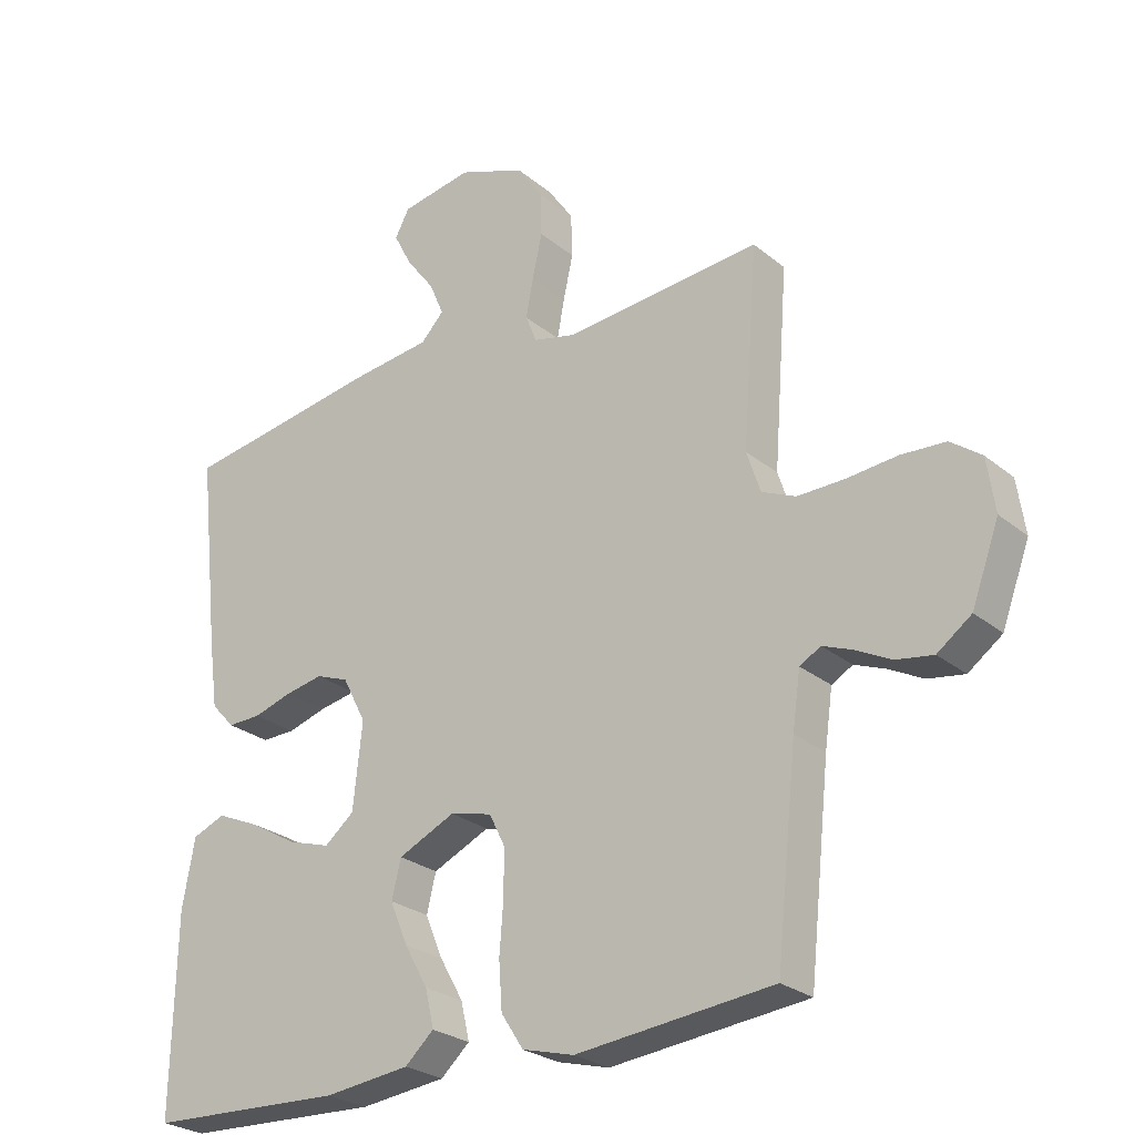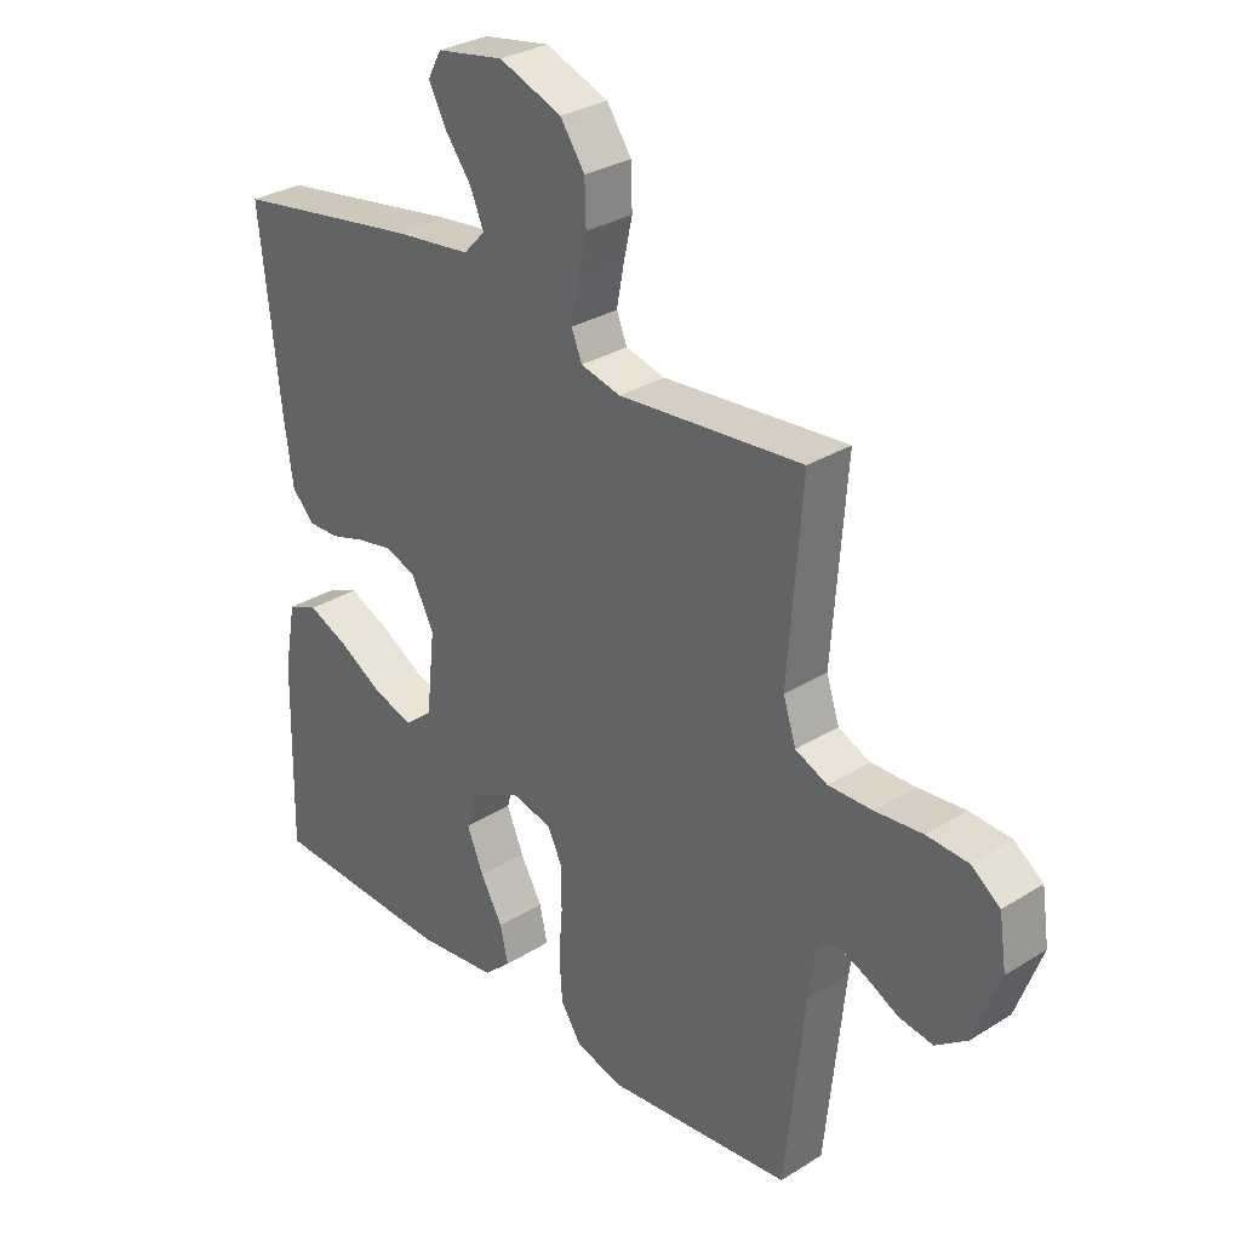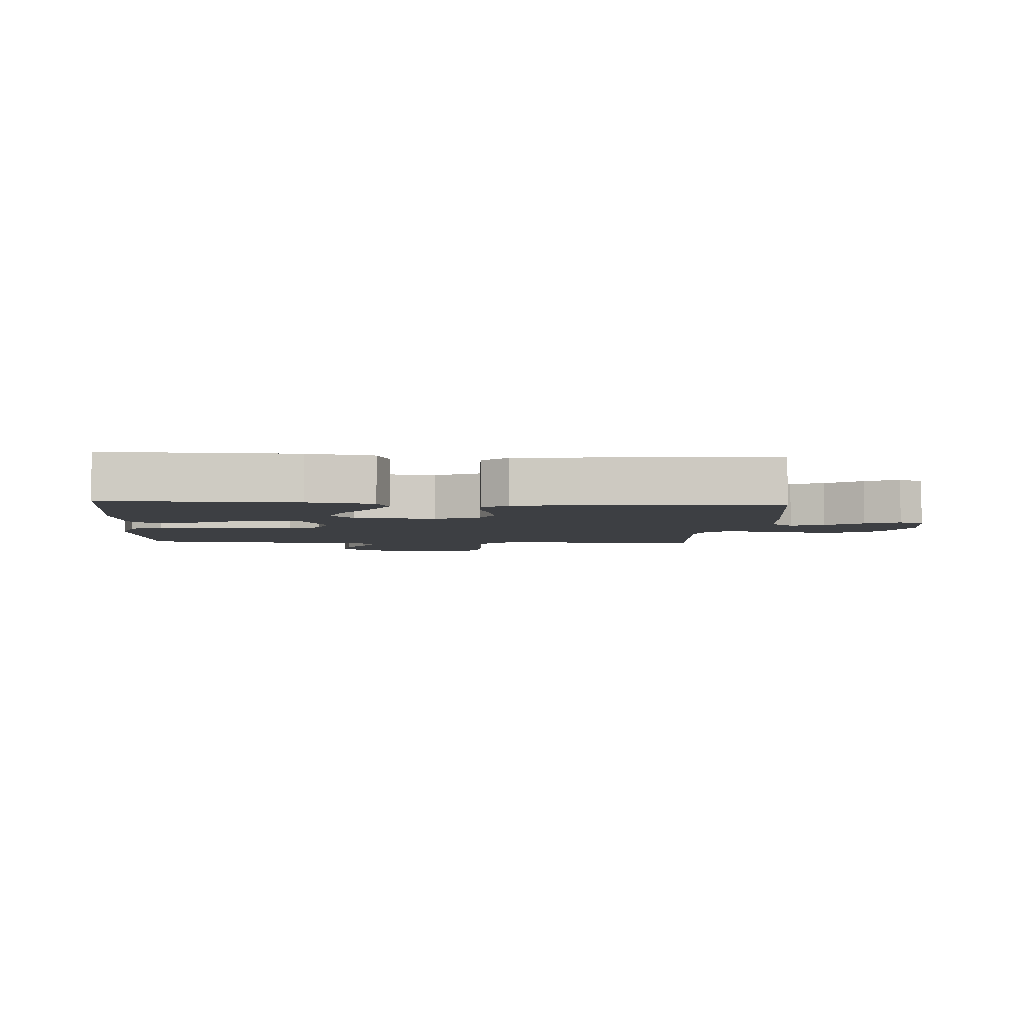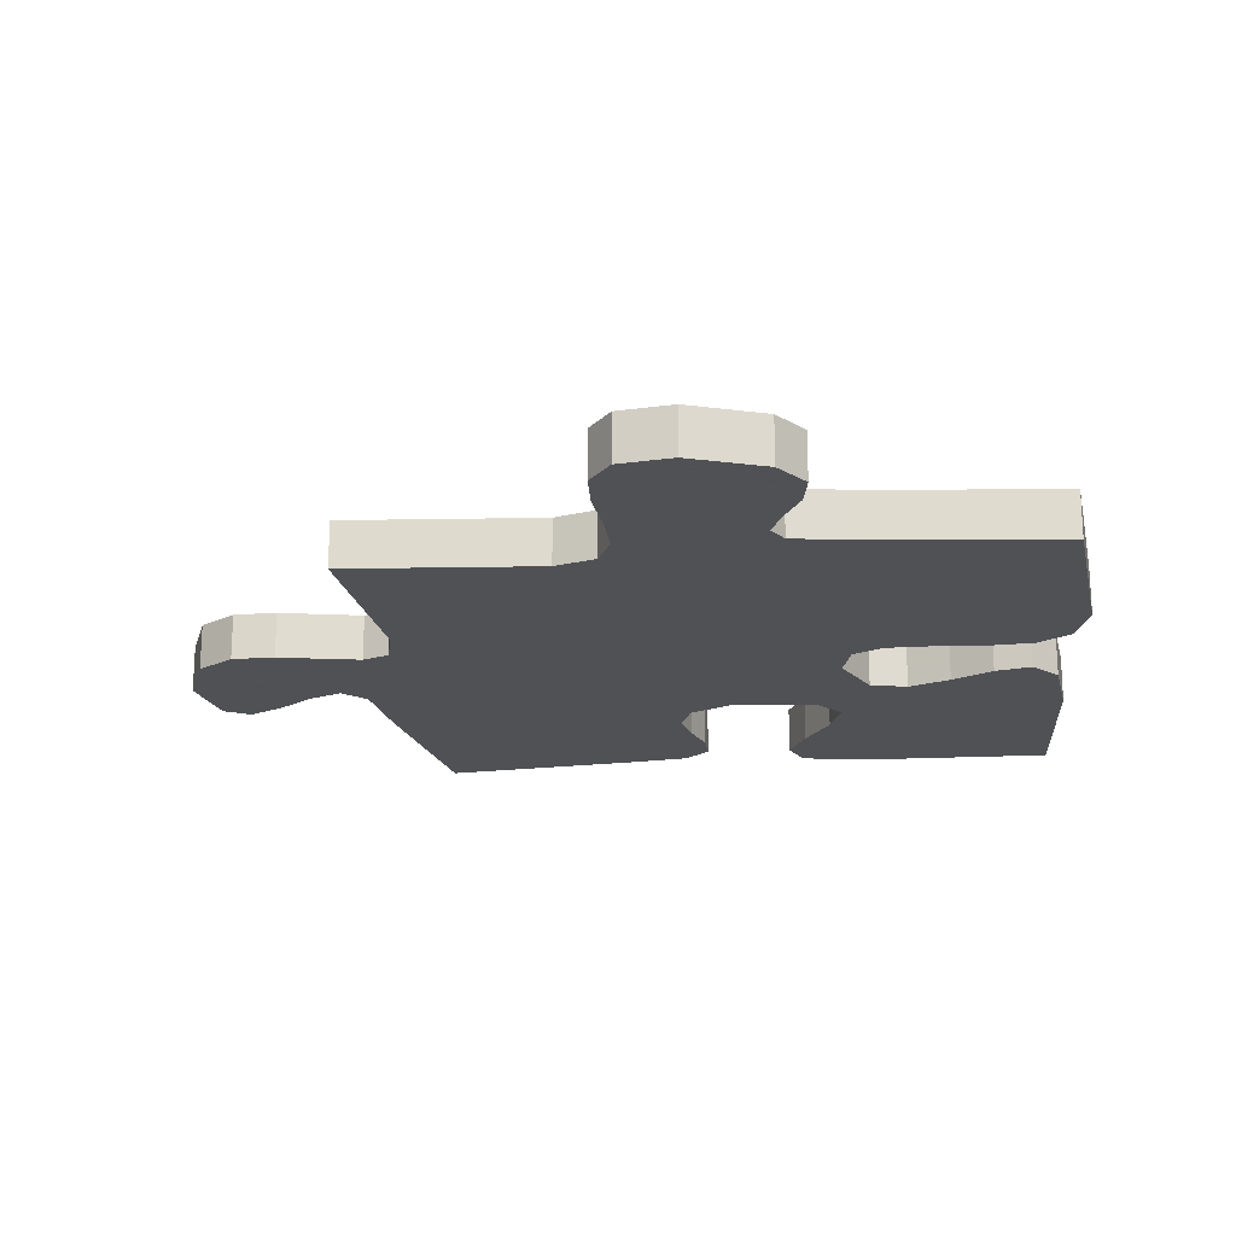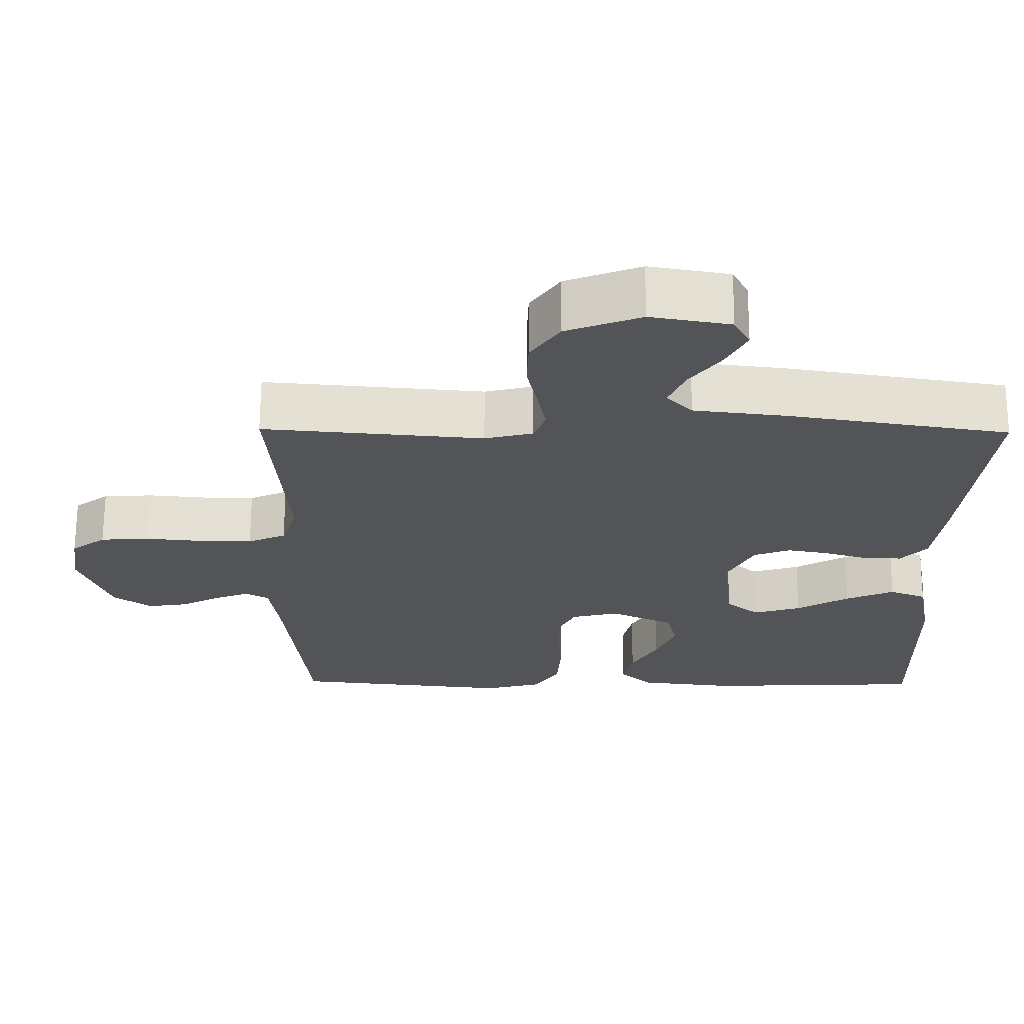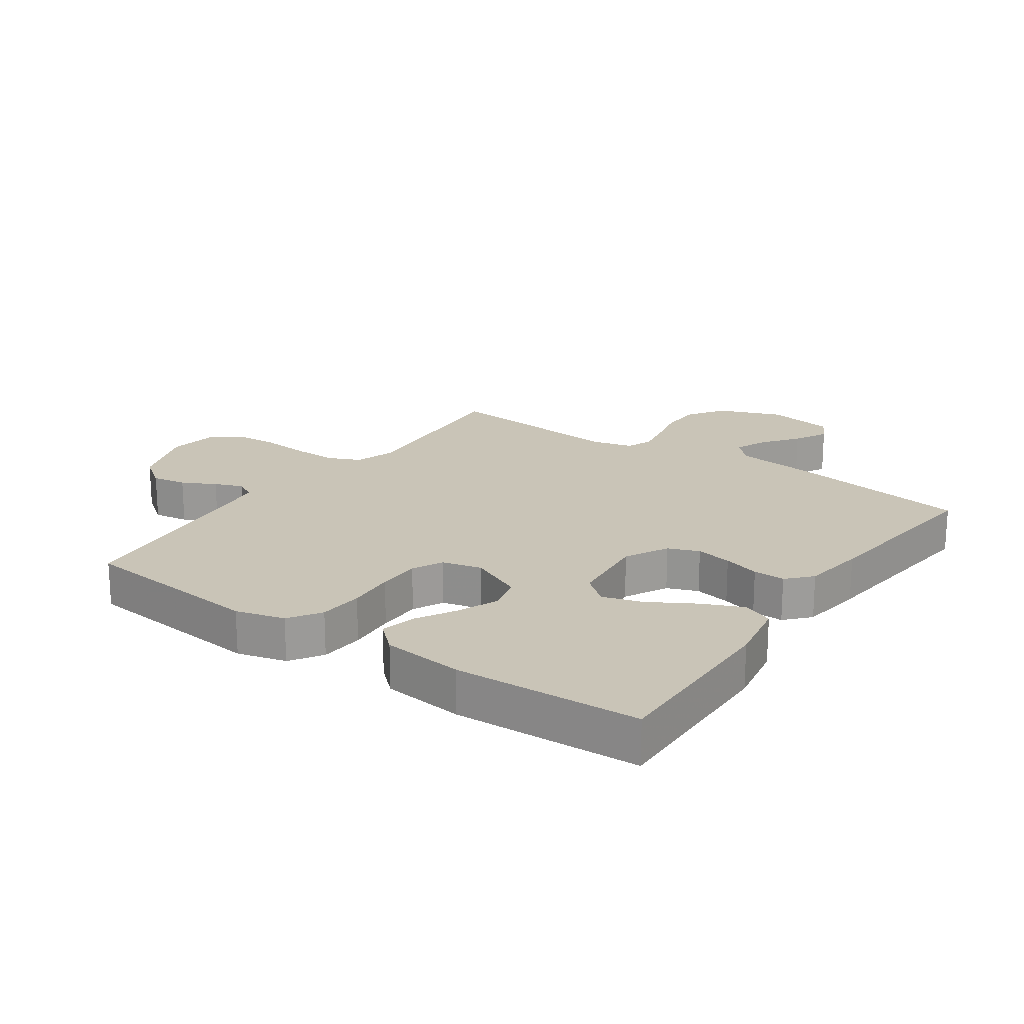
<metadata>
{"format":"obj","ext":"obj","renderer":"f3d","projection":"perspective","resolution":1024,"background":"white","views":[{"elev":-26.1,"azim":38.2,"up":"+Z"},{"elev":30.4,"azim":47.9,"up":"+Z"},{"elev":-4.1,"azim":-94.1,"up":"+Y"},{"elev":-19.5,"azim":96.3,"up":"+Y"},{"elev":66.5,"azim":-179.7,"up":"+Z"},{"elev":20.0,"azim":-145.1,"up":"+Y"}]}
</metadata>
<code>
v -0.5 0.07 -0.5
v -0.494 0.07 -0.2
v -0.475 0.07 -0.096
v -0.425 0.07 -0.076
v -0.359 0.07 -0.105
v -0.287 0.07 -0.147
v -0.222 0.07 -0.167
v -0.177 0.07 -0.13
v -0.163 0.07 0
v -0.199 0.07 0.07
v -0.249 0.07 0.089
v -0.307 0.07 0.078
v -0.366 0.07 0.06
v -0.417 0.07 0.059
v -0.453 0.07 0.098
v -0.467 0.07 0.2
v -0.5 0.07 0.5
v -0.2 0.07 0.548
v -0.073 0.07 0.563
v -0.038 0.07 0.6
v -0.06 0.07 0.652
v -0.103 0.07 0.709
v -0.131 0.07 0.763
v -0.109 0.07 0.804
v 0 0.07 0.823
v 0.102 0.07 0.784
v 0.142 0.07 0.726
v 0.144 0.07 0.659
v 0.129 0.07 0.591
v 0.118 0.07 0.532
v 0.135 0.07 0.49
v 0.2 0.07 0.474
v 0.5 0.07 0.5
v 0.477 0.07 0.2
v 0.498 0.07 0.136
v 0.55 0.07 0.113
v 0.622 0.07 0.114
v 0.699 0.07 0.121
v 0.767 0.07 0.117
v 0.814 0.07 0.082
v 0.826 0.07 0
v 0.784 0.07 -0.114
v 0.732 0.07 -0.152
v 0.676 0.07 -0.143
v 0.622 0.07 -0.115
v 0.576 0.07 -0.097
v 0.544 0.07 -0.115
v 0.532 0.07 -0.2
v 0.5 0.07 -0.5
v 0.2 0.07 -0.531
v 0.121 0.07 -0.51
v 0.087 0.07 -0.458
v 0.082 0.07 -0.386
v 0.088 0.07 -0.309
v 0.088 0.07 -0.239
v 0.064 0.07 -0.19
v 0 0.07 -0.174
v -0.087 0.07 -0.214
v -0.101 0.07 -0.272
v -0.074 0.07 -0.337
v -0.038 0.07 -0.401
v -0.025 0.07 -0.458
v -0.069 0.07 -0.498
v -0.2 0.07 -0.513
v -0.5 0 -0.5
v -0.494 0 -0.2
v -0.475 0 -0.096
v -0.425 0 -0.076
v -0.359 0 -0.105
v -0.287 0 -0.147
v -0.222 0 -0.167
v -0.177 0 -0.13
v -0.163 0 0
v -0.199 0 0.07
v -0.249 0 0.089
v -0.307 0 0.078
v -0.366 0 0.06
v -0.417 0 0.059
v -0.453 0 0.098
v -0.467 0 0.2
v -0.5 0 0.5
v -0.2 0 0.548
v -0.073 0 0.563
v -0.038 0 0.6
v -0.06 0 0.652
v -0.103 0 0.709
v -0.131 0 0.763
v -0.109 0 0.804
v 0 0 0.823
v 0.102 0 0.784
v 0.142 0 0.726
v 0.144 0 0.659
v 0.129 0 0.591
v 0.118 0 0.532
v 0.135 0 0.49
v 0.2 0 0.474
v 0.5 0 0.5
v 0.477 0 0.2
v 0.498 0 0.136
v 0.55 0 0.113
v 0.622 0 0.114
v 0.699 0 0.121
v 0.767 0 0.117
v 0.814 0 0.082
v 0.826 0 0
v 0.784 0 -0.114
v 0.732 0 -0.152
v 0.676 0 -0.143
v 0.622 0 -0.115
v 0.576 0 -0.097
v 0.544 0 -0.115
v 0.532 0 -0.2
v 0.5 0 -0.5
v 0.2 0 -0.531
v 0.121 0 -0.51
v 0.087 0 -0.458
v 0.082 0 -0.386
v 0.088 0 -0.309
v 0.088 0 -0.239
v 0.064 0 -0.19
v 0 0 -0.174
v -0.087 0 -0.214
v -0.101 0 -0.272
v -0.074 0 -0.337
v -0.038 0 -0.401
v -0.025 0 -0.458
v -0.069 0 -0.498
v -0.2 0 -0.513
f 4 5 6
f 3 4 6
f 2 3 6
f 1 2 6
f 64 1 6
f 63 64 6
f 62 63 6
f 61 62 6
f 60 61 6
f 59 60 6 7
f 58 59 7 8
f 57 58 8 9
f 56 57 9 10
f 52 53 54
f 51 52 54
f 50 51 54
f 49 50 54
f 48 49 54
f 47 48 54 55
f 46 47 55 56
f 43 44 45
f 42 43 45
f 41 42 45
f 40 41 45
f 39 40 45
f 38 39 45
f 37 38 45
f 36 37 45 46
f 46 56 10
f 36 46 10
f 35 36 10
f 32 33 34
f 35 10 11
f 34 35 11
f 32 34 11
f 31 32 11
f 27 28 29
f 26 27 29
f 25 26 29
f 24 25 29
f 23 24 29
f 22 23 29
f 21 22 29
f 20 21 29 30
f 31 11 12
f 30 31 12
f 20 30 12
f 19 20 12
f 17 18 19
f 16 17 19
f 15 16 19
f 14 15 19
f 13 14 19
f 12 13 19
f 70 69 68
f 70 68 67
f 70 67 66
f 70 66 65
f 70 65 128
f 70 128 127
f 70 127 126
f 70 126 125
f 70 125 124
f 71 70 124 123
f 72 71 123 122
f 73 72 122 121
f 74 73 121 120
f 118 117 116
f 118 116 115
f 118 115 114
f 118 114 113
f 118 113 112
f 119 118 112 111
f 120 119 111 110
f 109 108 107
f 109 107 106
f 109 106 105
f 109 105 104
f 109 104 103
f 109 103 102
f 109 102 101
f 110 109 101 100
f 74 120 110
f 74 110 100
f 74 100 99
f 98 97 96
f 75 74 99
f 75 99 98
f 75 98 96
f 75 96 95
f 93 92 91
f 93 91 90
f 93 90 89
f 93 89 88
f 93 88 87
f 93 87 86
f 93 86 85
f 94 93 85 84
f 76 75 95
f 76 95 94
f 76 94 84
f 76 84 83
f 83 82 81
f 83 81 80
f 83 80 79
f 83 79 78
f 83 78 77
f 83 77 76
f 1 65 66 2
f 2 66 67 3
f 3 67 68 4
f 4 68 69 5
f 5 69 70 6
f 6 70 71 7
f 7 71 72 8
f 8 72 73 9
f 9 73 74 10
f 10 74 75 11
f 11 75 76 12
f 12 76 77 13
f 13 77 78 14
f 14 78 79 15
f 15 79 80 16
f 16 80 81 17
f 17 81 82 18
f 18 82 83 19
f 19 83 84 20
f 20 84 85 21
f 21 85 86 22
f 22 86 87 23
f 23 87 88 24
f 24 88 89 25
f 25 89 90 26
f 26 90 91 27
f 27 91 92 28
f 28 92 93 29
f 29 93 94 30
f 30 94 95 31
f 31 95 96 32
f 32 96 97 33
f 33 97 98 34
f 34 98 99 35
f 35 99 100 36
f 36 100 101 37
f 37 101 102 38
f 38 102 103 39
f 39 103 104 40
f 40 104 105 41
f 41 105 106 42
f 42 106 107 43
f 43 107 108 44
f 44 108 109 45
f 45 109 110 46
f 46 110 111 47
f 47 111 112 48
f 48 112 113 49
f 49 113 114 50
f 50 114 115 51
f 51 115 116 52
f 52 116 117 53
f 53 117 118 54
f 54 118 119 55
f 55 119 120 56
f 56 120 121 57
f 57 121 122 58
f 58 122 123 59
f 59 123 124 60
f 60 124 125 61
f 61 125 126 62
f 62 126 127 63
f 63 127 128 64
f 64 128 65 1

</code>
